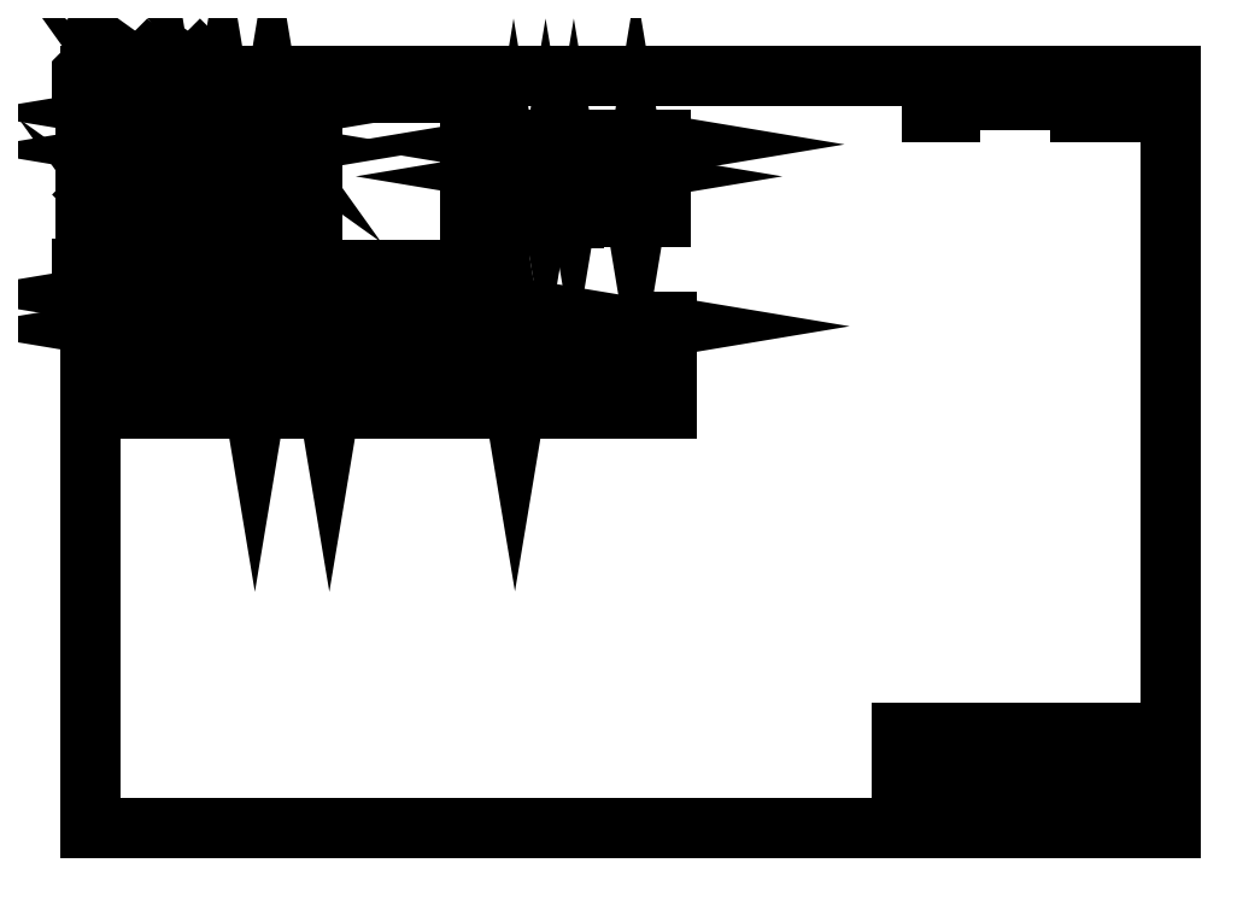
<metadata>
{"format":"dxf","ext":"dxf","renderer":"ezdxf+matplotlib","layout":"modelspace","background":"white","min_lineweight":24,"dpi":150}
</metadata>
<code>
0
SECTION
2
ENTITIES
0
HATCH
8
Default
10
0
20
0
30
0
210
0
220
0
230
1
2
LINE
70
     0
71
     0
91
        1
92
        1
93
        4
72
     1
10
67.26
20
388.2
11
67.26
21
321.2
72
     1
10
67.26
20
321.2
11
68.76
21
321.2
72
     1
10
68.76
20
321.2
11
68.76
21
388.2
72
     1
10
68.76
20
388.2
11
67.26
21
388.2
97
        0
75
     0
76
     1
52
45
41
1
77
     0
78
     1
53
45
43
0
44
0
45
-2.245
46
2.245
79
     0
98
        0
0
LINE
8
Default
10
67.26
20
388.2
30
0
11
67.26
21
321.2
31
0
0
LINE
8
Default
10
67.26
20
321.2
30
0
11
68.76
21
321.2
31
0
0
LINE
8
Default
10
68.76
20
321.2
30
0
11
68.76
21
388.2
31
0
0
LINE
8
Default
10
68.76
20
388.2
30
0
11
67.26
21
388.2
31
0
0
HATCH
8
Default
10
0
20
0
30
0
210
0
220
0
230
1
2
LINE
70
     0
71
     0
91
        1
92
        1
93
        4
72
     1
10
39.26
20
388.2
11
39.26
21
321.2
72
     1
10
39.26
20
321.2
11
40.76
21
321.2
72
     1
10
40.76
20
321.2
11
40.76
21
388.2
72
     1
10
40.76
20
388.2
11
39.26
21
388.2
97
        0
75
     0
76
     1
52
45
41
1
77
     0
78
     1
53
45
43
0
44
0
45
-2.245
46
2.245
79
     0
98
        0
0
LINE
8
Default
10
39.26
20
388.2
30
0
11
39.26
21
321.2
31
0
0
LINE
8
Default
10
39.26
20
321.2
30
0
11
40.76
21
321.2
31
0
0
LINE
8
Default
10
40.76
20
321.2
30
0
11
40.76
21
388.2
31
0
0
LINE
8
Default
10
40.76
20
388.2
30
0
11
39.26
21
388.2
31
0
0
HATCH
8
Default
10
0
20
0
30
0
210
0
220
0
230
1
2
LINE
70
     0
71
     0
91
        1
92
        1
93
        4
72
     1
10
95.26
20
388.2
11
95.26
21
321.2
72
     1
10
95.26
20
321.2
11
96.76
21
321.2
72
     1
10
96.76
20
321.2
11
96.76
21
388.2
72
     1
10
96.76
20
388.2
11
95.26
21
388.2
97
        0
75
     0
76
     1
52
45
41
1
77
     0
78
     1
53
45
43
0
44
0
45
-2.245
46
2.245
79
     0
98
        0
0
LINE
8
Default
10
95.26
20
388.2
30
0
11
95.26
21
321.2
31
0
0
LINE
8
Default
10
95.26
20
321.2
30
0
11
96.76
21
321.2
31
0
0
LINE
8
Default
10
96.76
20
321.2
30
0
11
96.76
21
388.2
31
0
0
LINE
8
Default
10
96.76
20
388.2
30
0
11
95.26
21
388.2
31
0
0
LINE
8
Default
10
229.3
20
335.3
30
0
11
313.3
21
335.3
31
0
0
LINE
8
Default
10
313.3
20
335.3
30
0
11
313.3
21
360.3
31
0
0
LINE
8
Default
10
229.3
20
360.3
30
0
11
229.3
21
335.3
31
0
0
LINE
8
Default
10
229.3
20
360.3
30
0
11
237.3
21
360.3
31
0
0
LINE
8
Default
10
237.3
20
360.3
30
0
11
237.3
21
343.3
31
0
0
LINE
8
Default
10
237.3
20
343.3
30
0
11
248.3
21
343.3
31
0
0
LINE
8
Default
10
248.3
20
343.3
30
0
11
248.3
21
360.3
31
0
0
LINE
8
Default
10
248.3
20
360.3
30
0
11
265.3
21
360.3
31
0
0
LINE
8
Default
10
265.3
20
360.3
30
0
11
265.3
21
343.3
31
0
0
LINE
8
Default
10
265.3
20
343.3
30
0
11
280.3
21
343.3
31
0
0
LINE
8
Default
10
280.3
20
343.3
30
0
11
280.3
21
360.3
31
0
0
LINE
8
Default
10
280.3
20
360.3
30
0
11
313.3
21
360.3
31
0
0
LINE
8
Default
10
217.3
20
233.4
30
0
11
217.3
21
263.4
31
0
0
LINE
8
Default
10
26.73
20
233.4
30
0
11
110.7
21
233.4
31
0
0
LINE
8
Default
10
110.7
20
233.4
30
0
11
110.7
21
258.4
31
0
0
LINE
8
Default
10
110.7
20
258.4
30
0
11
26.73
21
258.4
31
0
0
LINE
8
Default
10
26.73
20
258.4
30
0
11
26.73
21
233.4
31
0
0
LINE
8
Default
10
39.26
20
354.7
30
0
11
40.76
21
354.7
31
0
0
POINT
8
Default
10
0.5
20
0.5
30
0
0
POINT
8
Default
10
40.01
20
390.2
30
0
0
CIRCLE
8
Default
10
40.01
20
390.2
30
0
40
0.05
0
LINE
8
Default
10
211.6
20
401.3
30
0
11
127.6
21
401.3
31
0
0
LINE
8
Default
10
127.6
20
307.3
30
0
11
211.6
21
307.3
31
0
0
LINE
8
Default
10
211.6
20
401.3
30
0
11
211.6
21
307.3
31
0
0
LINE
8
Default
10
127.6
20
401.3
30
0
11
127.6
21
307.3
31
0
0
LINE
8
Default
10
67.26
20
354.7
30
0
11
68.76
21
354.7
31
0
0
LINE
8
Default
10
95.26
20
354.7
30
0
11
96.76
21
354.7
31
0
0
CIRCLE
8
Default
10
40.01
20
319.2
30
0
40
0.05
0
CIRCLE
8
Default
10
68.01
20
319.2
30
0
40
0.05
0
CIRCLE
8
Default
10
68.01
20
390.2
30
0
40
0.05
0
CIRCLE
8
Default
10
96.01
20
390.2
30
0
40
0.05
0
CIRCLE
8
Default
10
96.01
20
319.2
30
0
40
0.05
0
LINE
8
Default
10
123.3
20
263.4
30
0
11
217.3
21
263.4
31
0
0
LINE
8
Default
10
123.3
20
263.4
30
0
11
123.3
21
233.4
31
0
0
LINE
8
Default
10
123.3
20
233.4
30
0
11
217.3
21
233.4
31
0
0
LINE
8
Default
10
316
20
233.6
30
0
11
316
21
263.6
31
0
0
LINE
8
Default
10
222
20
263.6
30
0
11
316
21
263.6
31
0
0
LINE
8
Default
10
222
20
263.6
30
0
11
222
21
233.6
31
0
0
LINE
8
Default
10
222
20
233.6
30
0
11
316
21
233.6
31
0
0
LINE
8
Default
10
115
20
307.7
30
0
11
115
21
401.7
31
0
0
LINE
8
Default
10
115
20
401.7
30
0
11
21.01
21
401.7
31
0
0
LINE
8
Default
10
21.01
20
401.7
30
0
11
21.01
21
307.7
31
0
0
LINE
8
Default
10
21.01
20
307.7
30
0
11
115
21
307.7
31
0
0
CIRCLE
8
Default
10
40.01
20
390.2
30
0
40
0.75
0
CIRCLE
8
Default
10
68.01
20
390.2
30
0
40
0.75
0
CIRCLE
8
Default
10
96.01
20
390.2
30
0
40
0.75
0
CIRCLE
8
Default
10
40.01
20
319.2
30
0
40
0.75
0
CIRCLE
8
Default
10
68.01
20
319.2
30
0
40
0.75
0
CIRCLE
8
Default
10
96.01
20
319.2
30
0
40
0.75
0
DIMENSION
8
Default
2
DMBLK1
10
299.8
20
335.3
30
0
11
299.8
21
347.8
31
0
70
   161
1
\A1;<>
71
     5
42
-1
73
     0
74
     0
75
     0
3
JIS_(mm)
13
313.3
23
335.3
33
0
14
313.3
24
360.3
34
0
0
DIMENSION
8
Default
2
DMBLK2
10
229.3
20
373.8
30
0
11
233.3
21
373.8
31
0
70
   161
1
\A1;<>
71
     5
42
-1
73
     0
74
     0
75
     0
3
JIS_(mm)
13
229.3
23
360.3
33
0
14
237.3
24
360.3
34
0
0
DIMENSION
8
Default
2
DMBLK3
10
237.3
20
356.8
30
0
11
242.8
21
356.8
31
0
70
   161
1
\A1;<>
71
     5
42
-1
73
     0
74
     0
75
     0
3
JIS_(mm)
13
237.3
23
343.3
33
0
14
248.3
24
343.3
34
0
0
DIMENSION
8
Default
2
DMBLK4
10
234.8
20
343.3
30
0
11
234.8
21
351.8
31
0
70
   161
1
\A1;<>
71
     5
42
-1
73
     0
74
     0
75
     0
3
JIS_(mm)
13
248.3
23
343.3
33
0
14
248.3
24
360.3
34
0
0
DIMENSION
8
Default
2
DMBLK5
10
248.3
20
373.8
30
0
11
256.8
21
373.8
31
0
70
   161
1
\A1;<>
71
     5
42
-1
73
     0
74
     0
75
     0
3
JIS_(mm)
13
248.3
23
360.3
33
0
14
265.3
24
360.3
34
0
0
DIMENSION
8
Default
2
DMBLK6
10
251.8
20
360.3
30
0
11
251.8
21
351.8
31
0
70
   161
1
\A1;<>
71
     5
42
-1
73
     0
74
     0
75
     0
3
JIS_(mm)
13
265.3
23
360.3
33
0
14
265.3
24
343.3
34
0
0
DIMENSION
8
Default
2
DMBLK7
10
265.3
20
356.8
30
0
11
272.8
21
356.8
31
0
70
   161
1
\A1;<>
71
     5
42
-1
73
     0
74
     0
75
     0
3
JIS_(mm)
13
265.3
23
343.3
33
0
14
280.3
24
343.3
34
0
0
DIMENSION
8
Default
2
DMBLK8
10
266.8
20
343.3
30
0
11
266.8
21
351.8
31
0
70
   161
1
\A1;<>
71
     5
42
-1
73
     0
74
     0
75
     0
3
JIS_(mm)
13
280.3
23
343.3
33
0
14
280.3
24
360.3
34
0
0
DIMENSION
8
Default
2
DMBLK9
10
280.3
20
373.8
30
0
11
296.8
21
373.8
31
0
70
   161
1
\A1;<>
71
     5
42
-1
73
     0
74
     0
75
     0
3
JIS_(mm)
13
280.3
23
360.3
33
0
14
313.3
24
360.3
34
0
0
DIMENSION
8
Default
2
DMBLK10
10
67.26
20
390.5
30
0
11
68.01
21
390.5
31
0
70
   160
1
\A1;<>
71
     5
42
-1
73
     0
74
     0
75
     0
3
JIS_(mm)
13
68.76
23
388.2
33
0
14
67.26
24
388.2
34
0
0
DIMENSION
8
Default
2
DMBLK11
10
95.26
20
390.7
30
0
11
96.01
21
390.7
31
0
70
   160
1
\A1;<>
71
     5
42
-1
73
     0
74
     0
75
     0
3
JIS_(mm)
13
96.76
23
388.2
33
0
14
95.26
24
388.2
34
0
0
DIMENSION
8
Default
2
DMBLK12
10
39.26
20
390.7
30
0
11
40.01
21
390.7
31
0
70
   160
1
\A1;<>
71
     5
42
-1
73
     0
74
     0
75
     0
3
JIS_(mm)
13
40.76
23
388.2
33
0
14
39.26
24
388.2
34
0
0
DIMENSION
8
Default
2
DMBLK13
10
97.23
20
233.4
30
0
11
97.23
21
245.9
31
0
70
   161
1
\A1;<>
71
     5
42
-1
73
     0
74
     0
75
     0
3
JIS_(mm)
13
110.7
23
233.4
33
0
14
110.7
24
258.4
34
0
0
DIMENSION
8
Default
2
DMBLK14
10
51.09
20
390.2
30
0
11
51.09
21
354.7
31
0
70
   161
1
\A1;<>
71
     5
42
-1
73
     0
74
     0
75
     0
3
JIS_(mm)
13
40.01
23
390.2
33
0
14
40.01
24
319.2
34
0
0
DIMENSION
8
Default
2
DMBLK15
10
80.23
20
390.2
30
0
11
80.23
21
354.7
31
0
70
   161
1
\A1;<>
71
     5
42
-1
73
     0
74
     0
75
     0
3
JIS_(mm)
13
68.01
23
390.2
33
0
14
68.01
24
319.2
34
0
0
DIMENSION
8
Default
2
DMBLK16
10
106.4
20
390.2
30
0
11
106.4
21
354.7
31
0
70
   161
1
\A1;<>
71
     5
42
-1
73
     0
74
     0
75
     0
3
JIS_(mm)
13
96.01
23
390.2
33
0
14
96.01
24
319.2
34
0
0
DIMENSION
8
Default
2
DMBLK17
10
40.76
20
371
30
0
11
54.01
21
371
31
0
70
   161
1
\A1;<>
71
     5
42
-1
73
     0
74
     0
75
     0
3
JIS_(mm)
13
40.76
23
388.2
33
0
14
67.26
24
388.2
34
0
0
DIMENSION
8
Default
2
DMBLK18
10
68.76
20
371
30
0
11
82.01
21
371
31
0
70
   161
1
\A1;<>
71
     5
42
-1
73
     0
74
     0
75
     0
3
JIS_(mm)
13
68.76
23
388.2
33
0
14
95.26
24
388.2
34
0
0
DIMENSION
8
Default
2
DMBLK19
10
123.3
20
276.9
30
0
11
170.3
21
276.9
31
0
70
   161
1
\A1;<>
71
     5
42
-1
73
     0
74
     0
75
     0
3
JIS_(mm)
13
123.3
23
263.4
33
0
14
217.3
24
263.4
34
0
0
DIMENSION
8
Default
2
DMBLK20
10
127.6
20
291
30
0
11
169.6
21
291
31
0
70
   161
1
\A1;<>
71
     5
42
-1
73
     0
74
     0
75
     0
3
JIS_(mm)
13
127.6
23
307.3
33
0
14
211.6
24
307.3
34
0
0
DIMENSION
8
Default
2
DMBLK21
10
26.73
20
275.6
30
0
11
68.73
21
275.6
31
0
70
   161
1
\A1;<>
71
     5
42
-1
73
     0
74
     0
75
     0
3
JIS_(mm)
13
26.73
23
258.4
33
0
14
110.7
24
258.4
34
0
0
DIMENSION
8
Default
2
DMBLK22
10
136.8
20
263.4
30
0
11
136.8
21
248.4
31
0
70
   161
1
\A1;<>
71
     5
42
-1
73
     0
74
     0
75
     0
3
JIS_(mm)
13
123.3
23
263.4
33
0
14
123.3
24
233.4
34
0
0
DIMENSION
8
Default
2
DMBLK23
10
222
20
277.1
30
0
11
269
21
277.1
31
0
70
   161
1
\A1;<>
71
     5
42
-1
73
     0
74
     0
75
     0
3
JIS_(mm)
13
222
23
263.6
33
0
14
316
24
263.6
34
0
0
DIMENSION
8
Default
2
DMBLK24
10
235.5
20
263.6
30
0
11
235.5
21
248.6
31
0
70
   161
1
\A1;<>
71
     5
42
-1
73
     0
74
     0
75
     0
3
JIS_(mm)
13
222
23
263.6
33
0
14
222
24
233.6
34
0
0
DIMENSION
8
Default
2
DMBLK25
10
7.509
20
401.7
30
0
11
7.509
21
354.7
31
0
70
   161
1
\A1;<>
71
     5
42
-1
73
     0
74
     0
75
     0
3
JIS_(mm)
13
21.01
23
401.7
33
0
14
21.01
24
307.7
34
0
0
DIMENSION
8
Default
2
DMBLK26
10
21.01
20
294.2
30
0
11
68.01
21
294.2
31
0
70
   161
1
\A1;<>
71
     5
42
-1
73
     0
74
     0
75
     0
3
JIS_(mm)
13
21.01
23
307.7
33
0
14
115
24
307.7
34
0
0
DIMENSION
8
Default
2
DMBLK27
10
40.54
20
389.6
30
0
11
25.34
21
404.8
31
0
70
   163
1
\A1;<>
71
     5
42
-1
73
     0
74
     0
75
     0
3
JIS_(mm)
15
39.48
25
390.7
35
0
40
0
0
DIMENSION
8
Default
2
DMBLK28
10
68.54
20
389.6
30
0
11
53.34
21
404.8
31
0
70
   163
1
\A1;<>
71
     5
42
-1
73
     0
74
     0
75
     0
3
JIS_(mm)
15
67.48
25
390.7
35
0
40
0
0
DIMENSION
8
Default
2
DMBLK29
10
96.54
20
389.6
30
0
11
81.34
21
404.8
31
0
70
   163
1
\A1;<>
71
     5
42
-1
73
     0
74
     0
75
     0
3
JIS_(mm)
15
95.48
25
390.7
35
0
40
0
0
DIMENSION
8
Default
2
DMBLK30
10
40.54
20
318.6
30
0
11
25.34
21
333.8
31
0
70
   163
1
\A1;<>
71
     5
42
-1
73
     0
74
     0
75
     0
3
JIS_(mm)
15
39.48
25
319.7
35
0
40
0
0
DIMENSION
8
Default
2
DMBLK31
10
68.54
20
318.6
30
0
11
53.34
21
333.8
31
0
70
   163
1
\A1;<>
71
     5
42
-1
73
     0
74
     0
75
     0
3
JIS_(mm)
15
67.48
25
319.7
35
0
40
0
0
DIMENSION
8
Default
2
DMBLK32
10
96.54
20
318.6
30
0
11
81.34
21
333.8
31
0
70
   163
1
\A1;<>
71
     5
42
-1
73
     0
74
     0
75
     0
3
JIS_(mm)
15
95.48
25
319.7
35
0
40
0
0
LINE
8
Default
10
10
20
10
30
0
11
584
21
10
31
0
0
LINE
8
Default
10
584
20
10
30
0
11
584
21
410
31
0
0
LINE
8
Default
10
584
20
410
30
0
11
10
21
410
31
0
0
LINE
8
Default
10
10
20
410
30
0
11
10
21
10
31
0
0
LINE
8
Default
10
441.1
20
10
30
0
11
441.1
21
60.8
31
0
0
LINE
8
Default
10
463.4
20
32.23
30
0
11
463.4
21
60.8
31
0
0
LINE
8
Default
10
482.4
20
32.23
30
0
11
482.4
21
60.8
31
0
0
LINE
8
Default
10
504.6
20
10
30
0
11
504.6
21
60.8
31
0
0
LINE
8
Default
10
514.1
20
22.7
30
0
11
514.1
21
32.1
31
0
0
LINE
8
Default
10
526.9
20
10
30
0
11
526.9
21
16.35
31
0
0
LINE
8
Default
10
552.2
20
10
30
0
11
552.2
21
16.35
31
0
0
LINE
8
Default
10
574.3
20
22.7
30
0
11
574.3
21
32.1
31
0
0
LINE
8
Default
10
441.1
20
60.8
30
0
11
584
21
60.8
31
0
0
LINE
8
Default
10
441.1
20
55.09
30
0
11
504.6
21
55.09
31
0
0
LINE
8
Default
10
441.1
20
49.37
30
0
11
504.6
21
49.37
31
0
0
LINE
8
Default
10
504.6
20
45.05
30
0
11
584
21
45.05
31
0
0
LINE
8
Default
10
441.1
20
43.66
30
0
11
504.6
21
43.66
31
0
0
LINE
8
Default
10
441.1
20
37.94
30
0
11
504.6
21
37.94
31
0
0
LINE
8
Default
10
441.1
20
32.23
30
0
11
584
21
32.23
31
0
0
LINE
8
Default
10
504.6
20
22.7
30
0
11
584
21
22.7
31
0
0
LINE
8
Default
10
504.6
20
16.35
30
0
11
584
21
16.35
31
0
0
MTEXT
8
Default
10
442.6
20
52.23
30
0
40
3.048
41
20.7
46
5.715
71
     4
72
     1
1
{\fSolid Edge ISO|b0||i0||c0|p34;\C7;\H3.048;\W1;DRAWN}
73
     1
44
1
0
MTEXT
8
Default
10
442.6
20
46.51
30
0
40
3.048
41
20.7
46
5.715
71
     4
72
     1
1
{\fSolid Edge ISO|b0||i0||c0|p34;\C7;\H3.048;\W1;CHECKED}
73
     1
44
1
0
MTEXT
8
Default
10
442.6
20
40.8
30
0
40
3.048
41
20.7
46
5.715
71
     4
72
     1
1
{\fSolid Edge ISO|b0||i0||c0|p34;\C7;\H3.048;\W1;ENG APPR}
73
     1
44
1
0
MTEXT
8
Default
10
442.6
20
35.08
30
0
40
3.048
41
20.7
46
5.715
71
     4
72
     1
1
{\fSolid Edge ISO|b0||i0||c0|p34;\C7;\H3.048;\W1;MGR APPR}
73
     1
44
1
0
MTEXT
8
Default
10
472.9
20
21.11
30
0
40
3.048
41
63.5
46
22.23
71
     5
72
     1
3
{\fSolid Edge ISO|b0||i0||c0|p34;\C7;\H3.048;\W1;UNLESS OTHERWISE SPECIFIED\P}{\fSolid Edge ISO|b0||i0||c0|p34;\C7;\H3.048;\W1;DIMENSIONS ARE IN MILLIMETERS\P}{\fSolid Edge ISO|b0||i0||c0|p34;\C7;\H3.048;\W1;ANGLES ±X.X°\P}{\fSolid Edge ISO|b0||i0
1
||c0|p34;\C7;\H3.048;\W1;2 PL ±X.XX 3 PL ±X.XXX}
73
     1
44
1
0
MTEXT
8
Default
10
472.9
20
57.94
30
0
40
3.048
41
19.05
46
5.715
71
     5
72
     1
1
{\fSolid Edge ISO|b0||i0||c0|p34;\C7;\H3.048;\W1;NAME}
73
     1
44
1
0
INSERT
8
Default
2
SEANNOT_GROUP
10
0
20
0
30
0
0
MULTILEADER
8
Default
92
      216
310
D8000000020000000C00000013000000993A0000C40000002600000005A7.3e+91BCFB7C4086EB51B810D4940000000000000000000000000000000000000000000000000000000000000F03F000000000000F03FinfC0000000500000001000000FCA9F1D24D6208
310
40000000000000F03F0000000000000000000000000000F03F0000000000000000000000000000000000000000000000000000000000000000220000002DFF33FF200030FFB430B730C330AF30000000000000000000000000
300
CONTEXT_DATA{
40
1
10
462.9
20
51.93
30
0
41
3.048
140
3.048
145
1.067
174
     1
175
     1
176
     0
177
     0
290
     1
304
{\pxsm0.9;\fＭＳ Ｐゴシック|b0||i0||c0|p34;\W1;snipl\P}
11
0
21
0
31
1
340
11
12
463.9
22
53.28
32
0
13
1
23
0
33
0
42
0
43
0
44
0
45
1
170
     1
90
-1073741824
171
     1
172
     1
91
-939524096
141
1.5
92
        0
291
     0
292
     0
173
     0
293
     0
142
0
143
0
294
     0
295
     0
296
     0
110
0
120
0
130
0
111
1
121
0
131
0
112
0
122
1
132
0
297
     0
301
}
340
5C
90
 35119009
170
     0
91
-1056964608
341
14
171
    -2
290
     1
291
     1
41
0
342
A4
42
3.048
172
     2
343
11
173
     1
95
        1
174
     1
175
     0
92
-1073741824
292
     0
93
-1023410169
10
1
20
1
30
1
43
0
176
     0
293
     0
294
     0
178
     0
179
     1
45
1
0
MTEXT
8
Default
10
493.5
20
57.94
30
0
40
3.048
41
22.23
46
5.715
71
     5
72
     1
1
{\fSolid Edge ISO|b0||i0||c0|p34;\C7;\H3.048;\W1;DATE}
73
     1
44
1
0
INSERT
8
Default
2
SEANNOT_GROUP1
10
0
20
0
30
0
0
MULTILEADER
8
Default
92
      224
310
E0000000020000000C00000013000000993A0000CC00000026000000600A0F9A5D2DinfA0EBC5AEE044940000000000000000000000000000000000000000000000000000000000000F03F000000000000F03F00000000000000000000000000000000300035002F00310034002F00320032000000000008000000010000
310
00FCA9F1D24D620840000000000000F03F0000000000000000000000000000F03F0000000000000000000000000000000000000000000000000000000000000000220000002DFF33FF200030FFB430B730C330AF30000000000000000000000000
300
CONTEXT_DATA{
40
1
10
481.9
20
52.16
30
0
41
3.048
140
3.048
145
1.067
174
     1
175
     1
176
     0
177
     0
290
     1
304
{\pxsm0.9;\fＭＳ Ｐゴシック|b0||i0||c0|p34;\W1;05/14/22\P}
11
0
21
0
31
1
340
11
12
483
22
53.28
32
0
13
1
23
0
33
0
42
0
43
0
44
0
45
1
170
     1
90
-1073741824
171
     1
172
     1
91
-939524096
141
1.5
92
        0
291
     0
292
     0
173
     0
293
     0
142
0
143
0
294
     0
295
     0
296
     0
110
0
120
0
130
0
111
1
121
0
131
0
112
0
122
1
132
0
297
     0
301
}
340
5C
90
 35119009
170
     0
91
-1056964608
341
14
171
    -2
290
     1
291
     1
41
0
342
A4
42
3.048
172
     2
343
11
173
     1
95
        1
174
     1
175
     0
92
-1073741824
292
     0
93
-1023410169
10
1
20
1
30
1
43
0
176
     0
293
     0
294
     0
178
     0
179
     1
45
1
0
MTEXT
8
Default
10
544.3
20
52.83
30
0
40
6.35
41
79.38
46
11.94
71
     5
72
     1
1
{\fSolid Edge ISO|b1||i0||c0|p34;\C7;\H6.35;\W1;Solid Edge}
73
     1
44
1
0
MTEXT
8
Default
10
505.9
20
44.3
30
0
40
2.54
41
78.11
46
4.156
71
     1
72
     1
1
{\fSolid Edge ISO|b0||i0||c0|p34;\C7;\H2.54;\W1;TITLE}
73
     1
44
1
0
MTEXT
8
Default
10
509.4
20
31.47
30
0
40
2.54
41
9.525
46
4.156
71
     2
72
     1
1
{\fSolid Edge ISO|b0||i0||c0|p34;\C7;\H2.54;\W1;SIZE}
73
     1
44
1
0
MTEXT
8
Default
10
509.4
20
26.19
30
0
40
3.048
41
9.525
46
6.985
71
     5
72
     1
1
{\fSolid Edge ISO|b1||i0||c0|p34;\C7;\H3.048;\W1;A2}
73
     1
44
1
0
MTEXT
8
Default
10
515.4
20
31.47
30
0
40
2.54
41
58.93
46
4.156
71
     1
72
     1
1
{\fSolid Edge ISO|b0||i0||c0|p34;\C7;\H2.54;\W1;DWG NO}
73
     1
44
1
0
MTEXT
8
Default
10
579.2
20
31.47
30
0
40
2.54
41
9.652
46
4.156
71
     2
72
     1
1
{\fSolid Edge ISO|b0||i0||c0|p34;\C7;\H2.54;\W1;REV}
73
     1
44
1
0
INSERT
8
Default
2
SEANNOT_GROUP2
10
0
20
0
30
0
0
MULTILEADER
8
Default
92
      256
310
00010000020000000C00000013000000993A0000EC0000002600000037A3e+06ABE48D7F406666666666863140000000000000000000000000000000000000000000000000000000000000F03F000000000000F03F00000000000000000000000000000000460049004CinfD0045003A0020006D00690064
310
infFCA9F1D24D620840000000000000F03F0000000000000000000000000000F03F0000000000000000000000000000000000000000000000000000000000000000220000002DFF33FF200030FFB430B730C330AF3000000000000000000000
310
0000
300
CONTEXT_DATA{
40
1
10
504.1
20
19.52
30
0
41
3.048
140
3.048
145
1.067
174
     1
175
     1
176
     0
177
     0
290
     1
304
{\pxsm0.9;\fＭＳ Ｐゴシック|b0||i0||c0|p34;\W1;FILE NAME: midifader.dft\P}
11
0
21
0
31
1
340
11
12
505.2
22
20.57
32
0
13
1
23
0
33
0
42
0
43
0
44
0
45
1
170
     1
90
-1073741824
171
     1
172
     1
91
-939524096
141
1.5
92
        0
291
     0
292
     0
173
     0
293
     0
142
0
143
0
294
     0
295
     0
296
     0
110
0
120
0
130
0
111
1
121
0
131
0
112
0
122
1
132
0
297
     0
301
}
340
5C
90
 35119009
170
     0
91
-1056964608
341
14
171
    -2
290
     1
291
     1
41
0
342
A4
42
3.048
172
     2
343
11
173
     1
95
        1
174
     1
175
     0
92
-1073741824
292
     0
93
-1023410169
10
1
20
1
30
1
43
0
176
     0
293
     0
294
     0
178
     0
179
     1
45
1
0
MTEXT
8
Default
10
506.1
20
13.18
30
0
40
3.048
41
20.7
46
6.35
71
     4
72
     1
1
{\fSolid Edge ISO|b0||i0||c0|p34;\C7;\H3.048;\W1;SCALE:}
73
     1
44
1
0
MTEXT
8
Default
10
528.4
20
13.18
30
0
40
3.048
41
23.88
46
6.35
71
     4
72
     1
1
{\fSolid Edge ISO|b0||i0||c0|p34;\C7;\H3.048;\W1;WEIGHT:}
73
     1
44
1
0
INSERT
8
Default
2
SEANNOT_GROUP3
10
0
20
0
30
0
0
MULTILEADER
8
Default
92
      232
310
E8000000020000000C00000013000000993A0000D4000000260000006EBBD05CA7448140FC6A0CC512640000000000000000000000000000000000000000000000000000000000000F03F000000000000F03F00000000000000000000000000000000530048004500450054002000310020004F00460020003100000000
310
000C00000001000000FCA9F1D24D620840000000000000F03F0000000000000000000000000000F03F0000000000000000000000000000000000000000000000000000000000000000220000002DFF33FF200030FFB430B730C330AF30000000000000000000000000
300
CONTEXT_DATA{
40
1
10
551.8
20
13.18
30
0
41
3.048
140
3.048
145
1.067
174
     1
175
     1
176
     0
177
     0
290
     1
304
{\pxsm0.9;\fＭＳ Ｐゴシック|b0||i0||c0|p34;\W1;SHEET 1 OF 1\P}
11
0
21
0
31
1
340
11
12
552.8
22
14.22
32
0
13
1
23
0
33
0
42
0
43
0
44
0
45
1
170
     1
90
-1073741824
171
     1
172
     1
91
-939524096
141
1.5
92
        0
291
     0
292
     0
173
     0
293
     0
142
0
143
0
294
     0
295
     0
296
     0
110
0
120
0
130
0
111
1
121
0
131
0
112
0
122
1
132
0
297
     0
301
}
340
5C
90
 35119009
170
     0
91
-1056964608
341
14
171
    -2
290
     1
291
     1
41
0
342
A4
42
3.048
172
     2
343
11
173
     1
95
        1
174
     1
175
     0
92
-1073741824
292
     0
93
-1023410169
10
1
20
1
30
1
43
0
176
     0
293
     0
294
     0
178
     0
179
     1
45
1
0
LINE
8
Default
10
457
20
410
30
0
11
457
21
390.9
31
0
0
LINE
8
Default
10
466.7
20
403.6
30
0
11
466.7
21
390.9
31
0
0
LINE
8
Default
10
536.2
20
403.6
30
0
11
536.2
21
390.9
31
0
0
LINE
8
Default
10
558.6
20
403.6
30
0
11
558.6
21
390.9
31
0
0
LINE
8
Default
10
457
20
403.6
30
0
11
584
21
403.6
31
0
0
LINE
8
Default
10
457
20
397.3
30
0
11
584
21
397.3
31
0
0
MTEXT
8
Default
10
520.5
20
406.8
30
0
40
3.048
41
127
46
6.35
71
     5
72
     1
1
{\fSolid Edge ISO|b0||i0||c0|p34;\C7;\H3.048;\W1;REVISION HISTORY}
73
     1
44
1
0
MTEXT
8
Default
10
461.8
20
400.5
30
0
40
3.048
41
9.652
46
6.35
71
     5
72
     1
1
{\fSolid Edge ISO|b0||i0||c0|p34;\C7;\H3.048;\W1;REV}
73
     1
44
1
0
MTEXT
8
Default
10
501.4
20
400.5
30
0
40
3.048
41
69.6
46
6.35
71
     5
72
     1
1
{\fSolid Edge ISO|b0||i0||c0|p34;\C7;\H3.048;\W1;DESCRIPTION}
73
     1
44
1
0
MTEXT
8
Default
10
547.4
20
400.5
30
0
40
3.048
41
22.35
46
6.35
71
     5
72
     1
1
{\fSolid Edge ISO|b0||i0||c0|p34;\C7;\H3.048;\W1;DATE}
73
     1
44
1
0
MTEXT
8
Default
10
571.3
20
400.5
30
0
40
3.048
41
25.4
46
6.35
71
     5
72
     1
1
{\fSolid Edge ISO|b0||i0||c0|p34;\C7;\H3.048;\W1;APPROVED}
73
     1
44
1
0
ENDSEC
0
EOF

</code>
